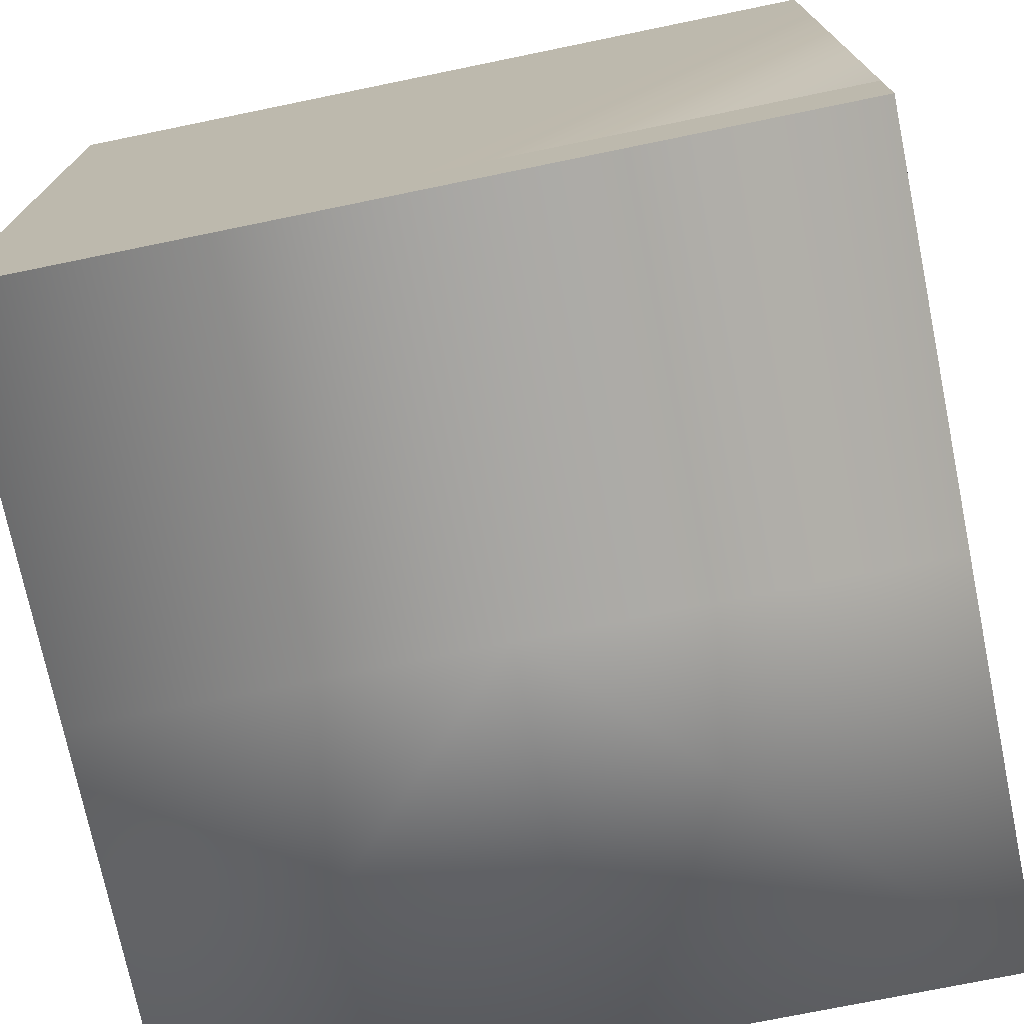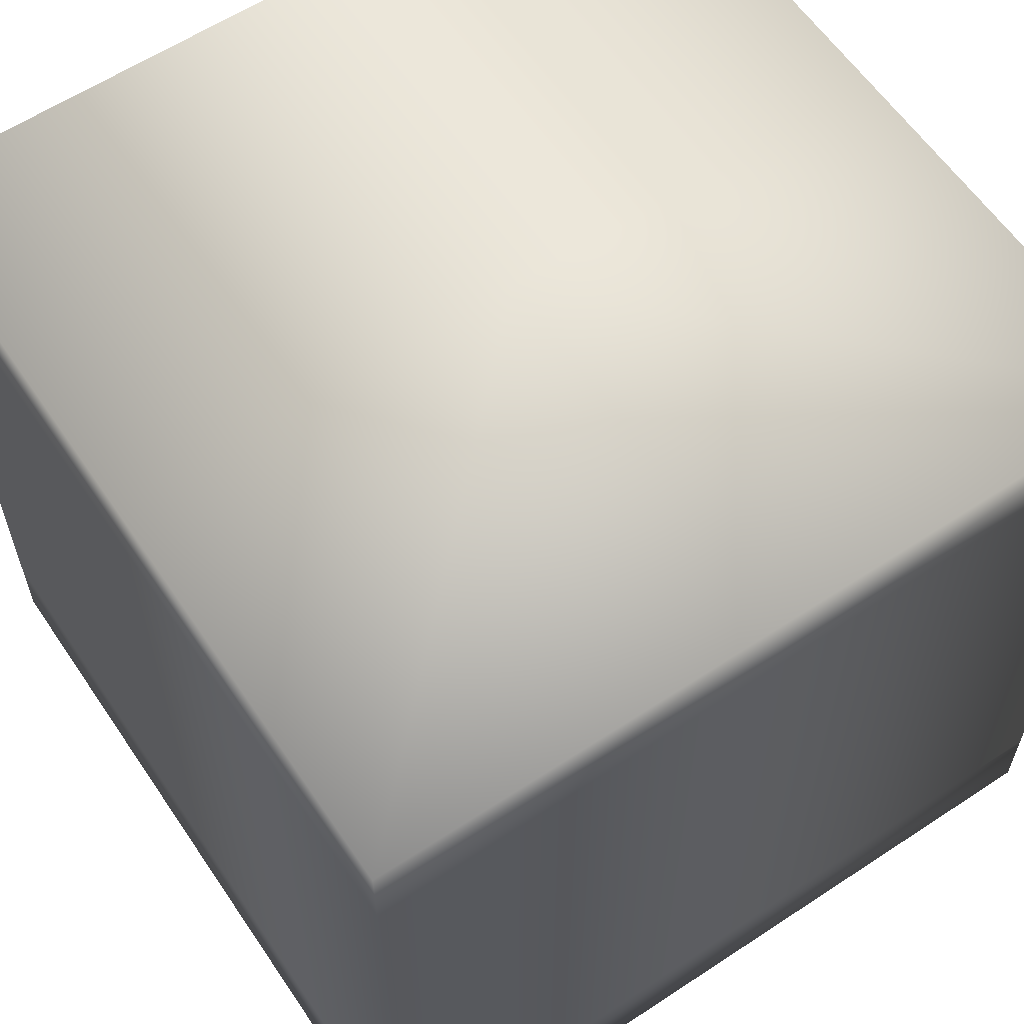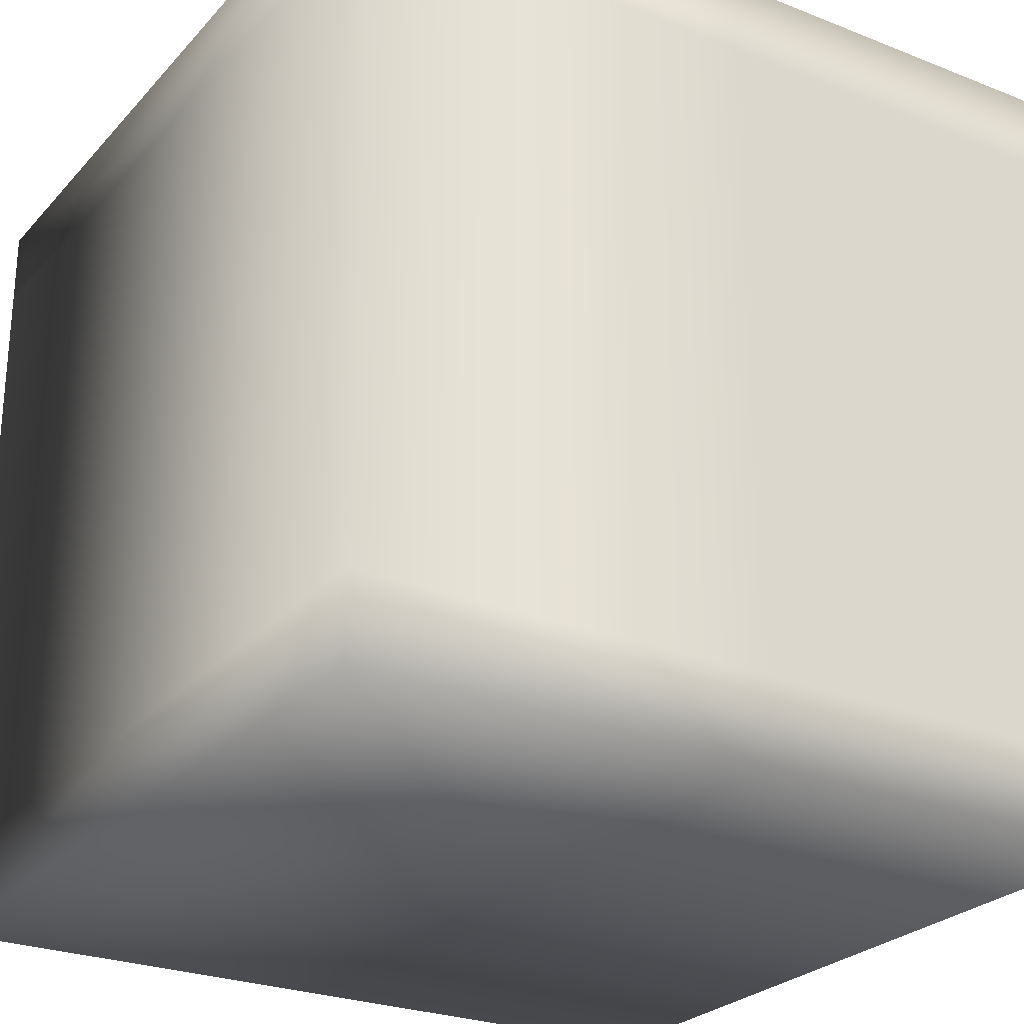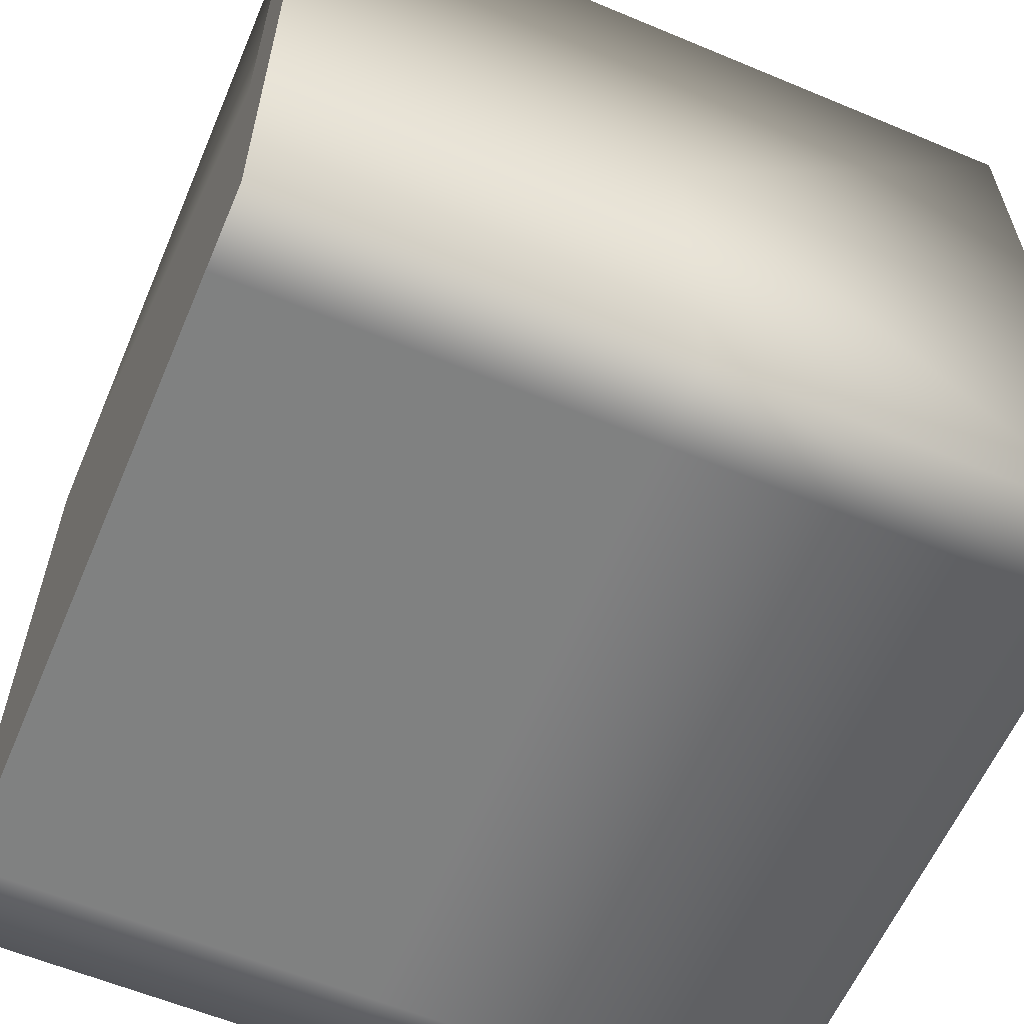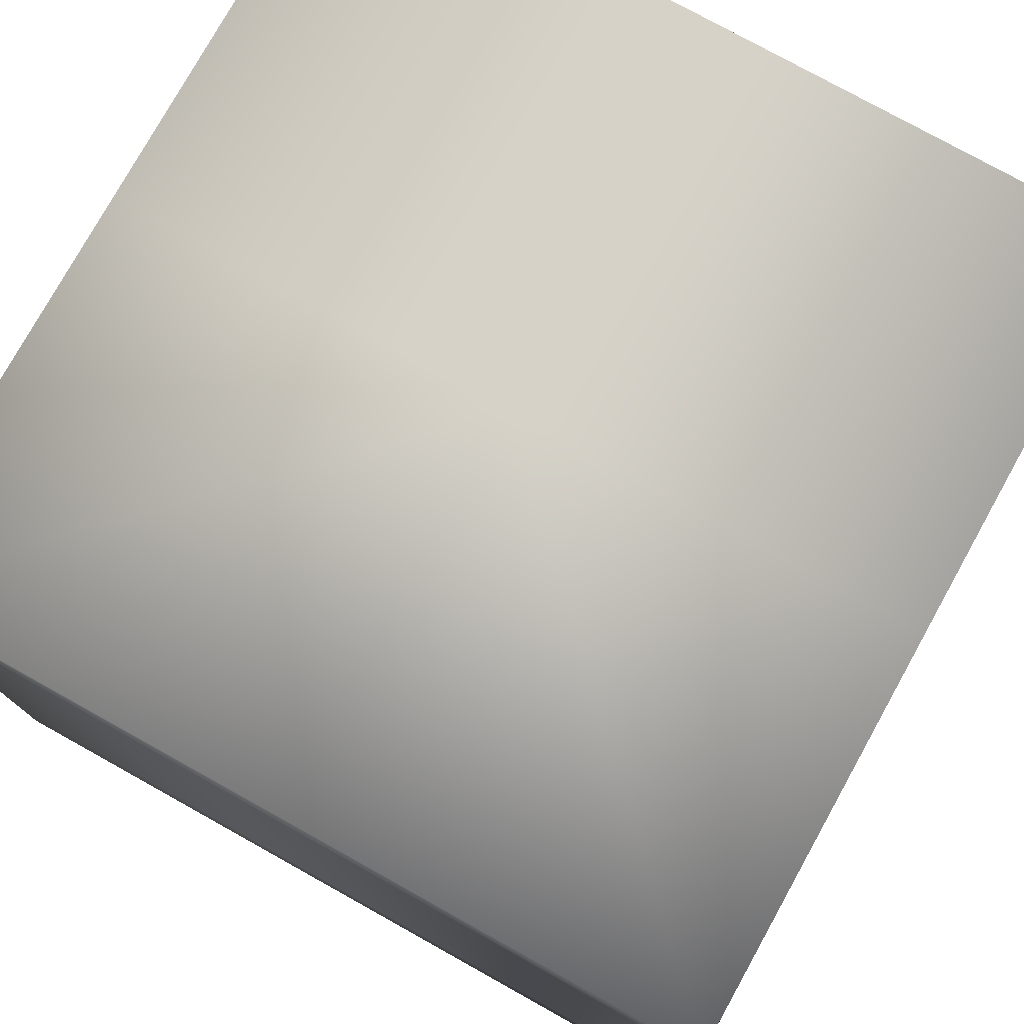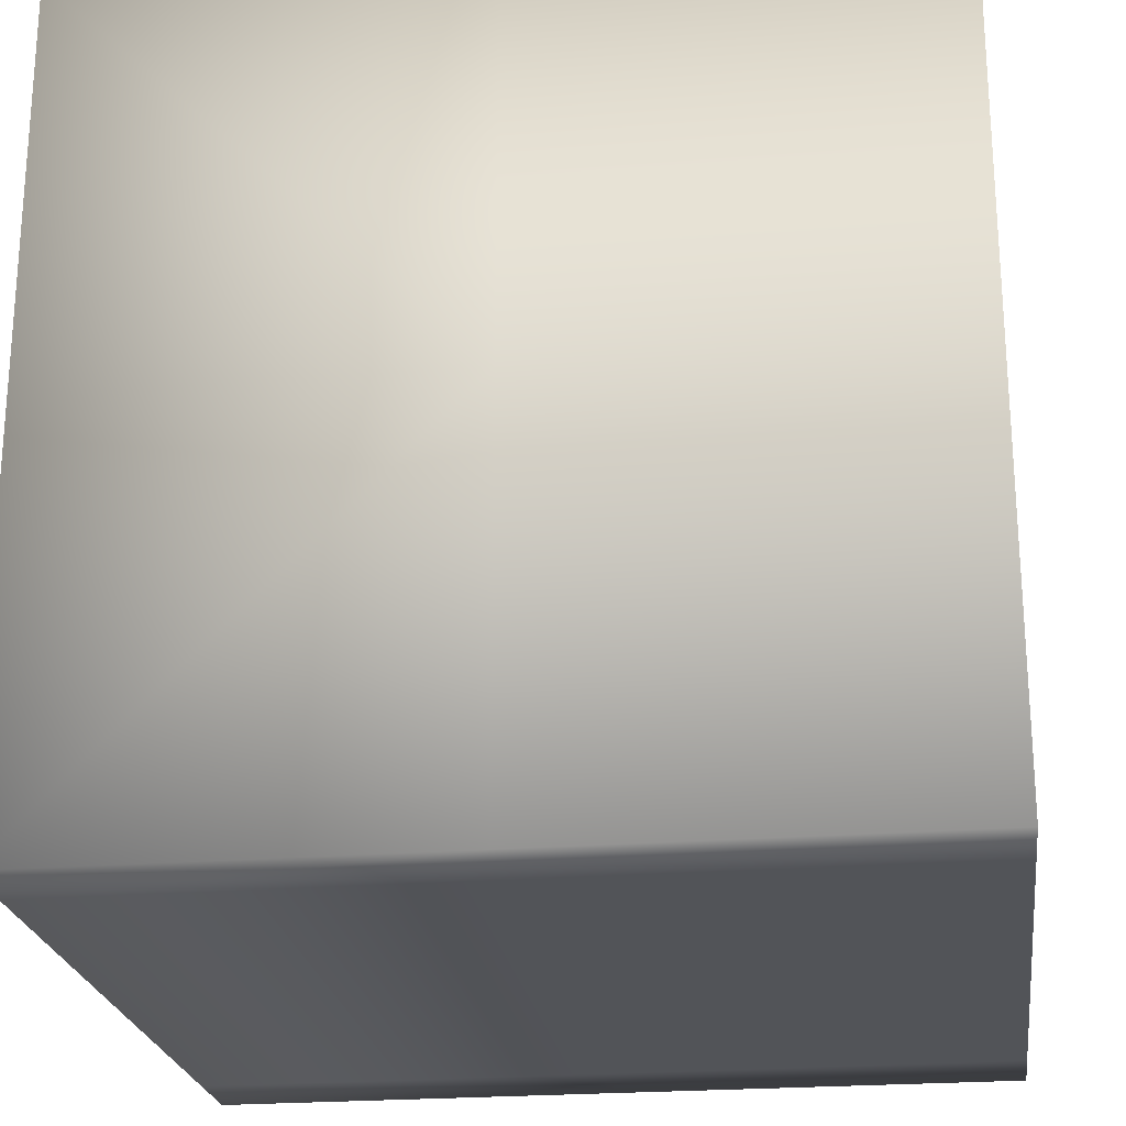
<metadata>
{"format":"obj","ext":"obj","renderer":"f3d","projection":"perspective","resolution":1024,"background":"white","views":[{"elev":-73.7,"azim":-78.4,"up":"+Y"},{"elev":60.4,"azim":56.0,"up":"+Y"},{"elev":-26.1,"azim":148.0,"up":"+Y"},{"elev":-60.3,"azim":-23.1,"up":"+Z"},{"elev":77.4,"azim":119.1,"up":"+Y"},{"elev":-23.2,"azim":-172.3,"up":"+Z"}]}
</metadata>
<code>
v  50 0 -50
v  50 0 -100
v  100 0 -100
v  100 0 -50
v  50 100 -50
v  100 100 -50
v  100 100 -100
v  50 100 -100
v  100 10.35 -100
v  100 10.35 -50
v  50 10.35 -100
v  100 90.31 -50
v  100 90.31 -100
v  50 90.31 -100
v  100 0 -0
v  50 0 -0
v  100 100 -0
v  50 100 -0
v  100 10.35 -0
v  50 10.35 -0
v  100 90.31 -0
v  50 90.31 -0
v  -0 0 -100
v  -0 0 -50
v  -0 100 -100
v  -0 100 -50
v  -0 10.35 -50
v  -0 10.35 -100
v  -0 90.31 -50
v  -0 90.31 -100
v  -0 0 -0
v  -0 100 -0
v  -0 10.35 -0
v  -0 90.31 -0
g base0
f 1 2 3
f 3 4 1
f 5 6 7
f 7 8 5
f 3 9 10
f 10 4 3
f 2 11 9
f 9 3 2
f 7 6 12
f 12 13 7
f 8 7 13
f 13 14 8
f 10 9 13
f 13 12 10
f 9 11 14
f 14 13 9
f 15 16 1
f 1 4 15
f 17 6 5
f 5 18 17
f 15 4 10
f 10 19 15
f 16 15 19
f 19 20 16
f 12 6 17
f 17 21 12
f 21 17 18
f 18 22 21
f 21 19 10
f 10 12 21
f 22 20 19
f 19 21 22
f 23 2 1
f 1 24 23
f 25 26 5
f 5 8 25
f 23 24 27
f 27 28 23
f 2 23 28
f 28 11 2
f 29 26 25
f 25 30 29
f 30 25 8
f 8 14 30
f 30 28 27
f 27 29 30
f 14 11 28
f 28 30 14
f 1 16 31
f 31 24 1
f 5 26 32
f 32 18 5
f 31 33 27
f 27 24 31
f 16 20 33
f 33 31 16
f 32 26 29
f 29 34 32
f 18 32 34
f 34 22 18
f 27 33 34
f 34 29 27
f 33 20 22
f 22 34 33
v  50 0 -50
v  50 0 -100
v  100 0 -100
v  100 0 -50
v  50 100 -50
v  100 100 -50
v  100 100 -100
v  50 100 -100
v  50 10.35 -100
v  100 10.35 -100
v  100 90.31 -100
v  50 90.31 -100
v  100 0 -0
v  50 0 -0
v  100 100 -0
v  50 100 -0
v  100 10.35 -0
v  50 10.35 -0
v  100 90.31 -0
v  50 90.31 -0
v  -0 0 -100
v  -0 0 -50
v  -0 100 -100
v  -0 100 -50
v  -0 10.35 -100
v  -0 90.31 -100
v  -0 0 -0
v  -0 100 -0
v  -0 10.35 -0
v  -0 90.31 -0
g base2
f 35 36 37
f 37 38 35
f 39 40 41
f 41 42 39
f 36 43 44
f 44 37 36
f 42 41 45
f 45 46 42
f 44 43 46
f 46 45 44
f 47 48 35
f 35 38 47
f 49 40 39
f 39 50 49
f 48 47 51
f 51 52 48
f 53 49 50
f 50 54 53
f 54 52 51
f 51 53 54
f 55 36 35
f 35 56 55
f 57 58 39
f 39 42 57
f 36 55 59
f 59 43 36
f 60 57 42
f 42 46 60
f 46 43 59
f 59 60 46
f 35 48 61
f 61 56 35
f 39 58 62
f 62 50 39
f 48 52 63
f 63 61 48
f 50 62 64
f 64 54 50
f 63 52 54
f 54 64 63
v  50 0 -50
v  0 0 -50
v  0 0 -100
v  50 0 -100
v  50 100 -50
v  50 100 -100
v  0 100 -100
v  0 100 -50
v  0 10.35 -100
v  50 10.35 -100
v  50 90.31 -100
v  0 90.31 -100
v  0 0 -0
v  50 0 -0
v  0 100 -0
v  50 100 -0
v  50 10.35 -0
v  0 10.35 -0
v  0 90.31 -0
v  50 90.31 -0
v  100 0 -100
v  100 0 -50
v  100 100 -100
v  100 100 -50
v  100 10.35 -100
v  100 10.35 -50
v  100 90.31 -50
v  100 90.31 -100
v  100 0 -0
v  100 100 -0
v  100 10.35 -0
v  100 90.31 -0
g base1
f 65 66 67
f 67 68 65
f 69 70 71
f 71 72 69
f 68 67 73
f 73 74 68
f 70 75 76
f 76 71 70
f 73 76 75
f 75 74 73
f 77 66 65
f 65 78 77
f 79 80 69
f 69 72 79
f 78 81 82
f 82 77 78
f 83 84 80
f 80 79 83
f 84 83 82
f 82 81 84
f 85 86 65
f 65 68 85
f 87 70 69
f 69 88 87
f 85 89 90
f 90 86 85
f 68 74 89
f 89 85 68
f 91 92 87
f 87 88 91
f 92 75 70
f 70 87 92
f 92 91 90
f 90 89 92
f 75 92 89
f 89 74 75
f 65 86 93
f 93 78 65
f 69 80 94
f 94 88 69
f 93 86 90
f 90 95 93
f 78 93 95
f 95 81 78
f 94 96 91
f 91 88 94
f 80 84 96
f 96 94 80
f 90 91 96
f 96 95 90
f 95 96 84
f 84 81 95

</code>
